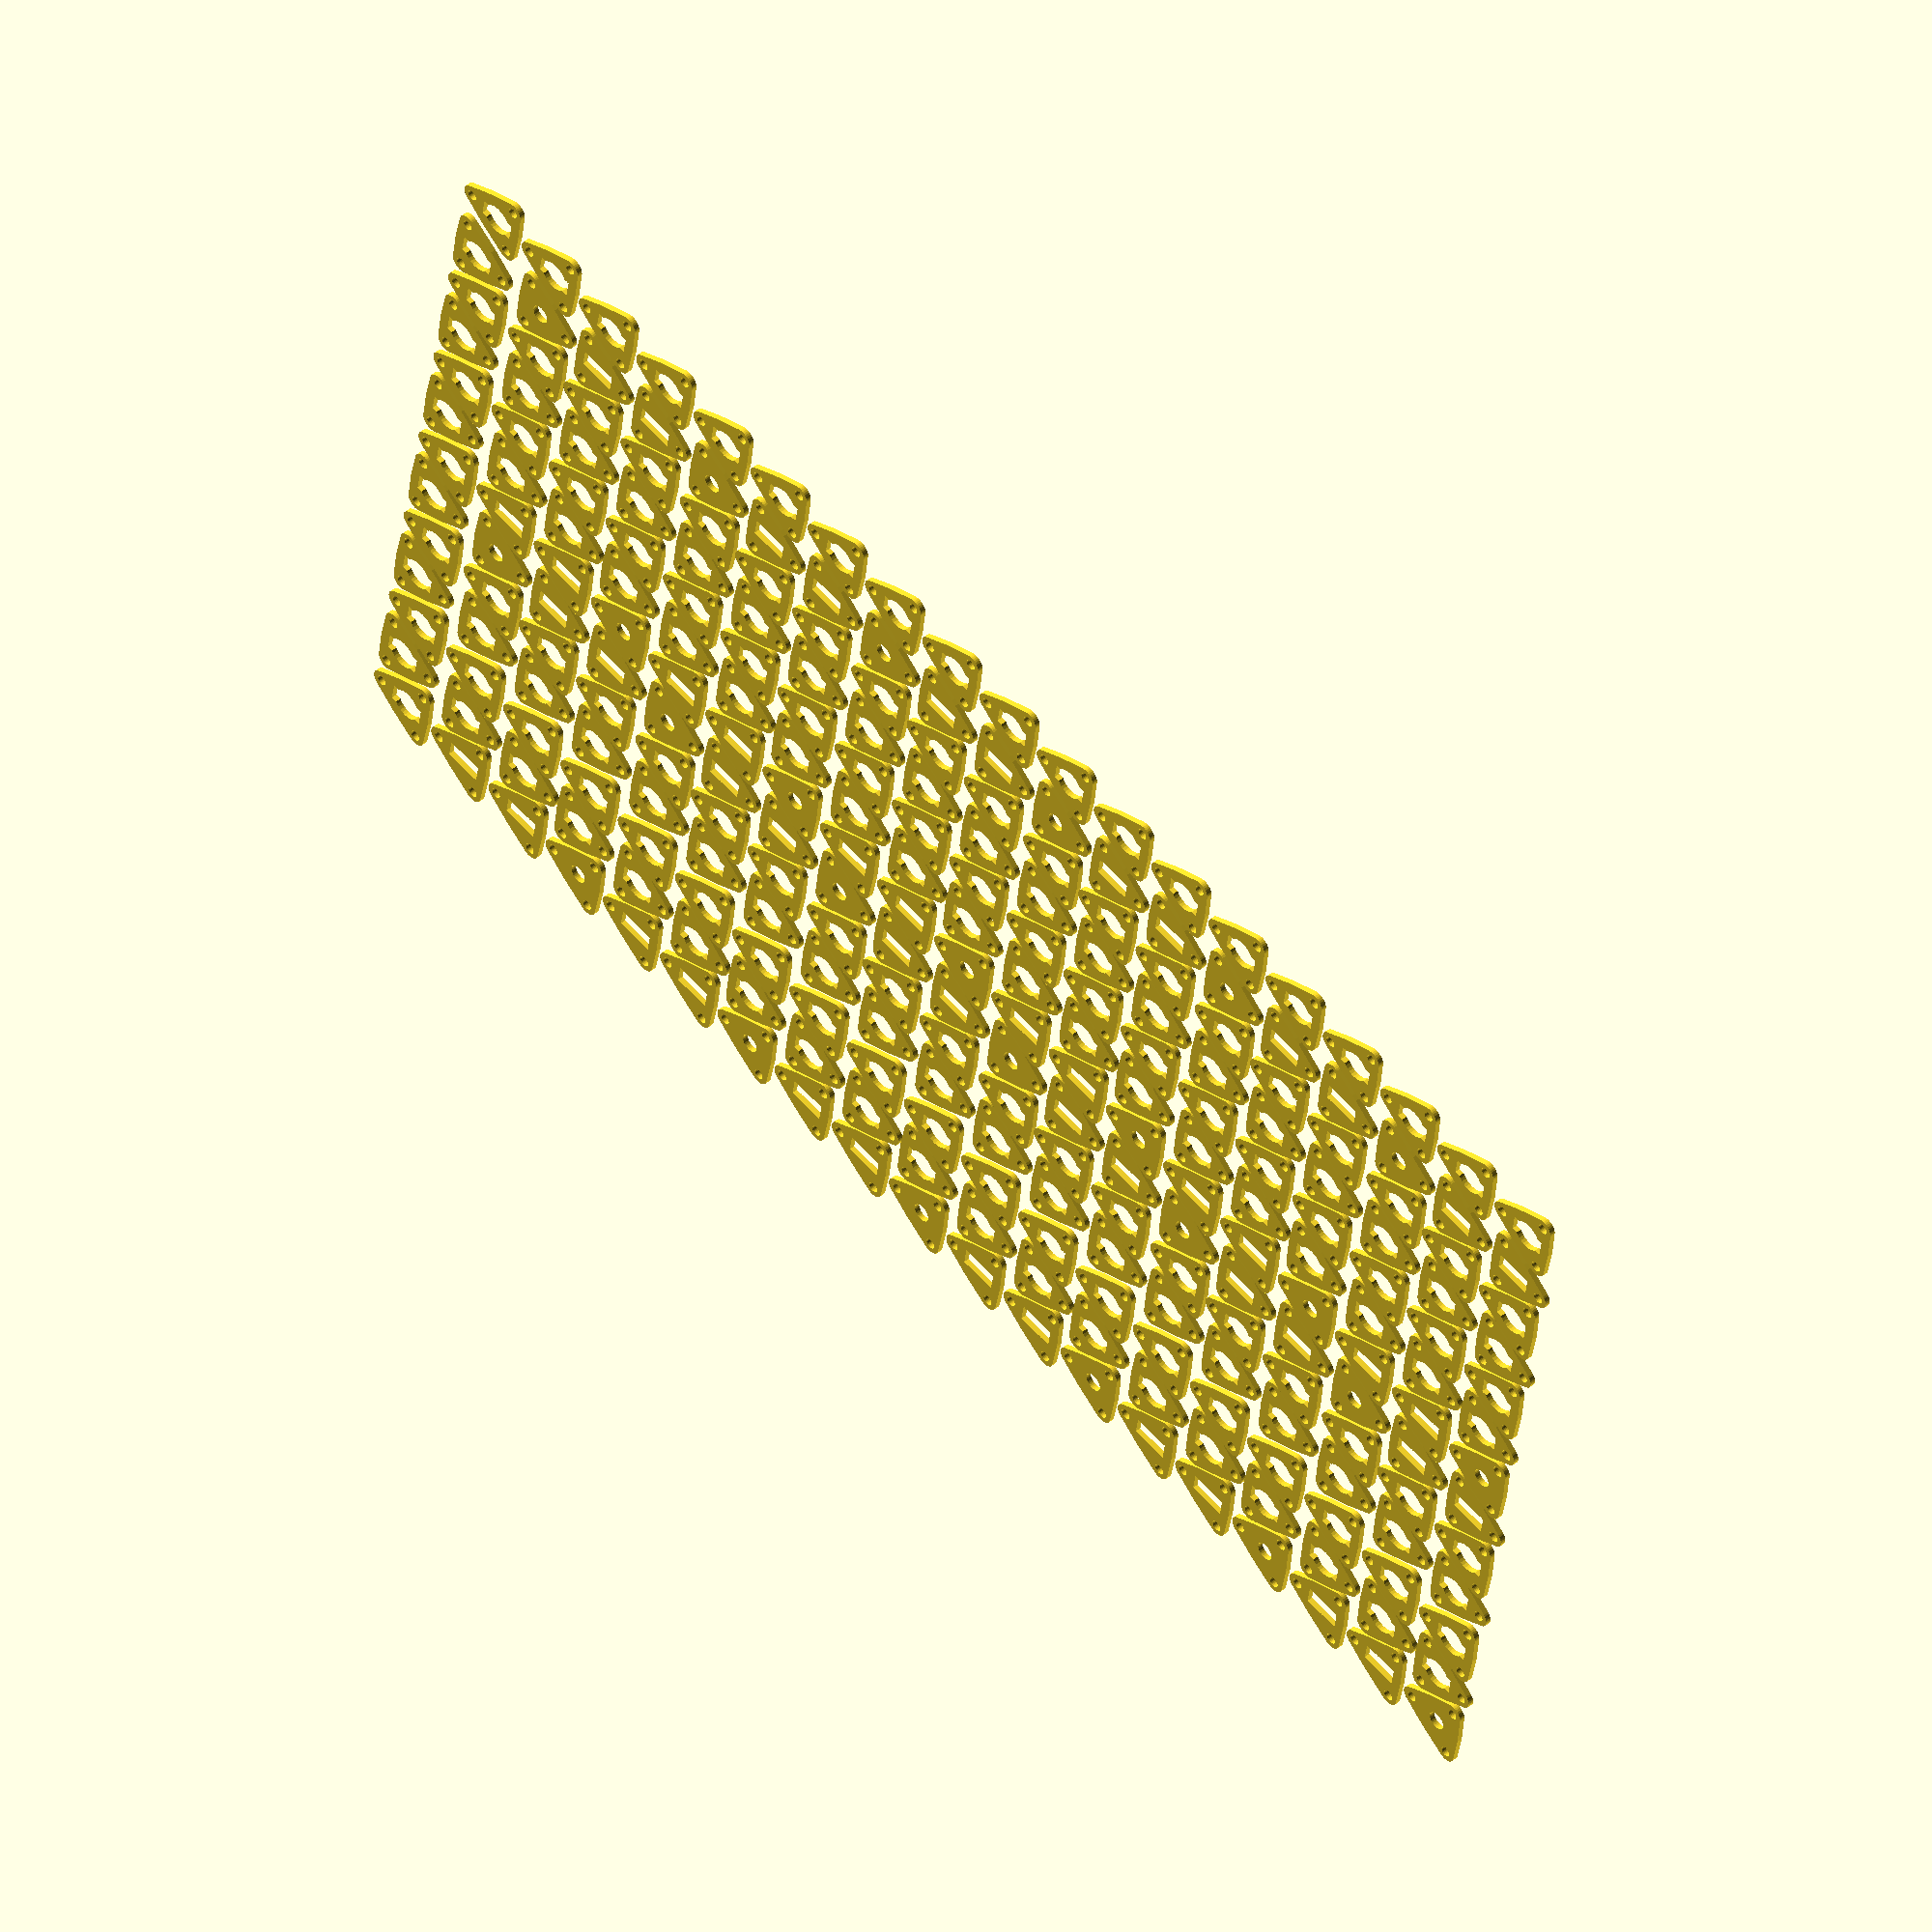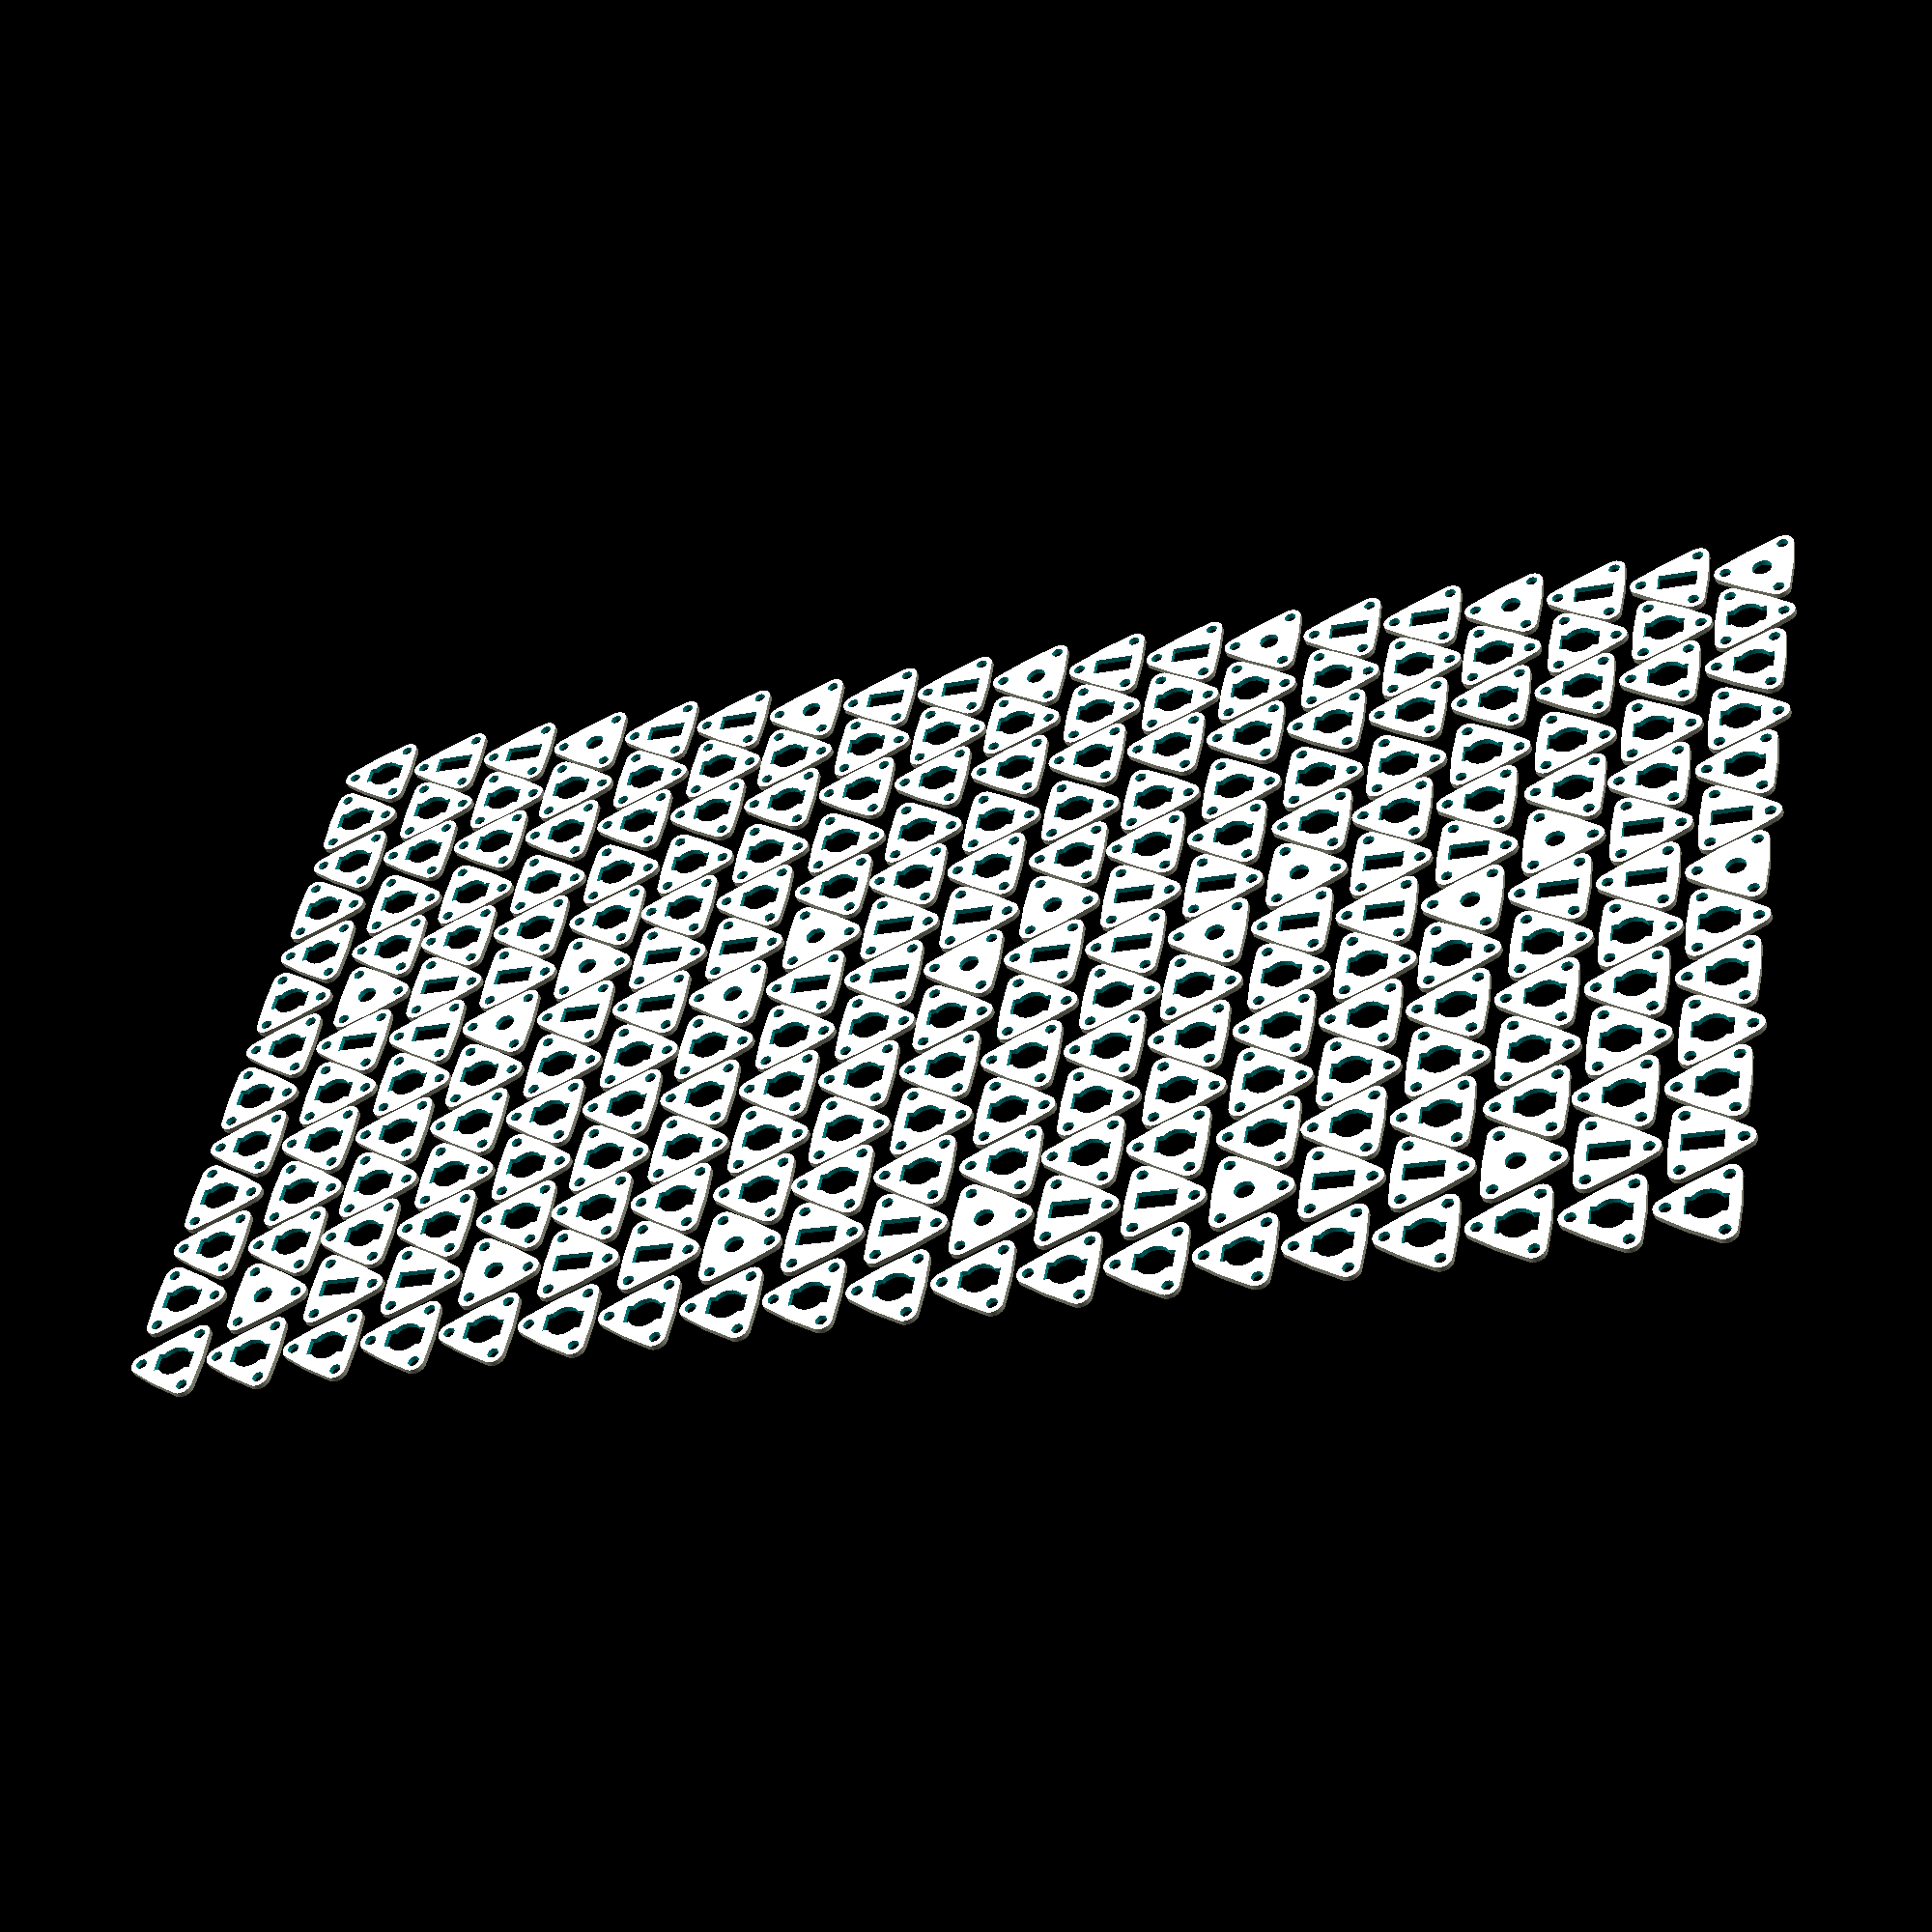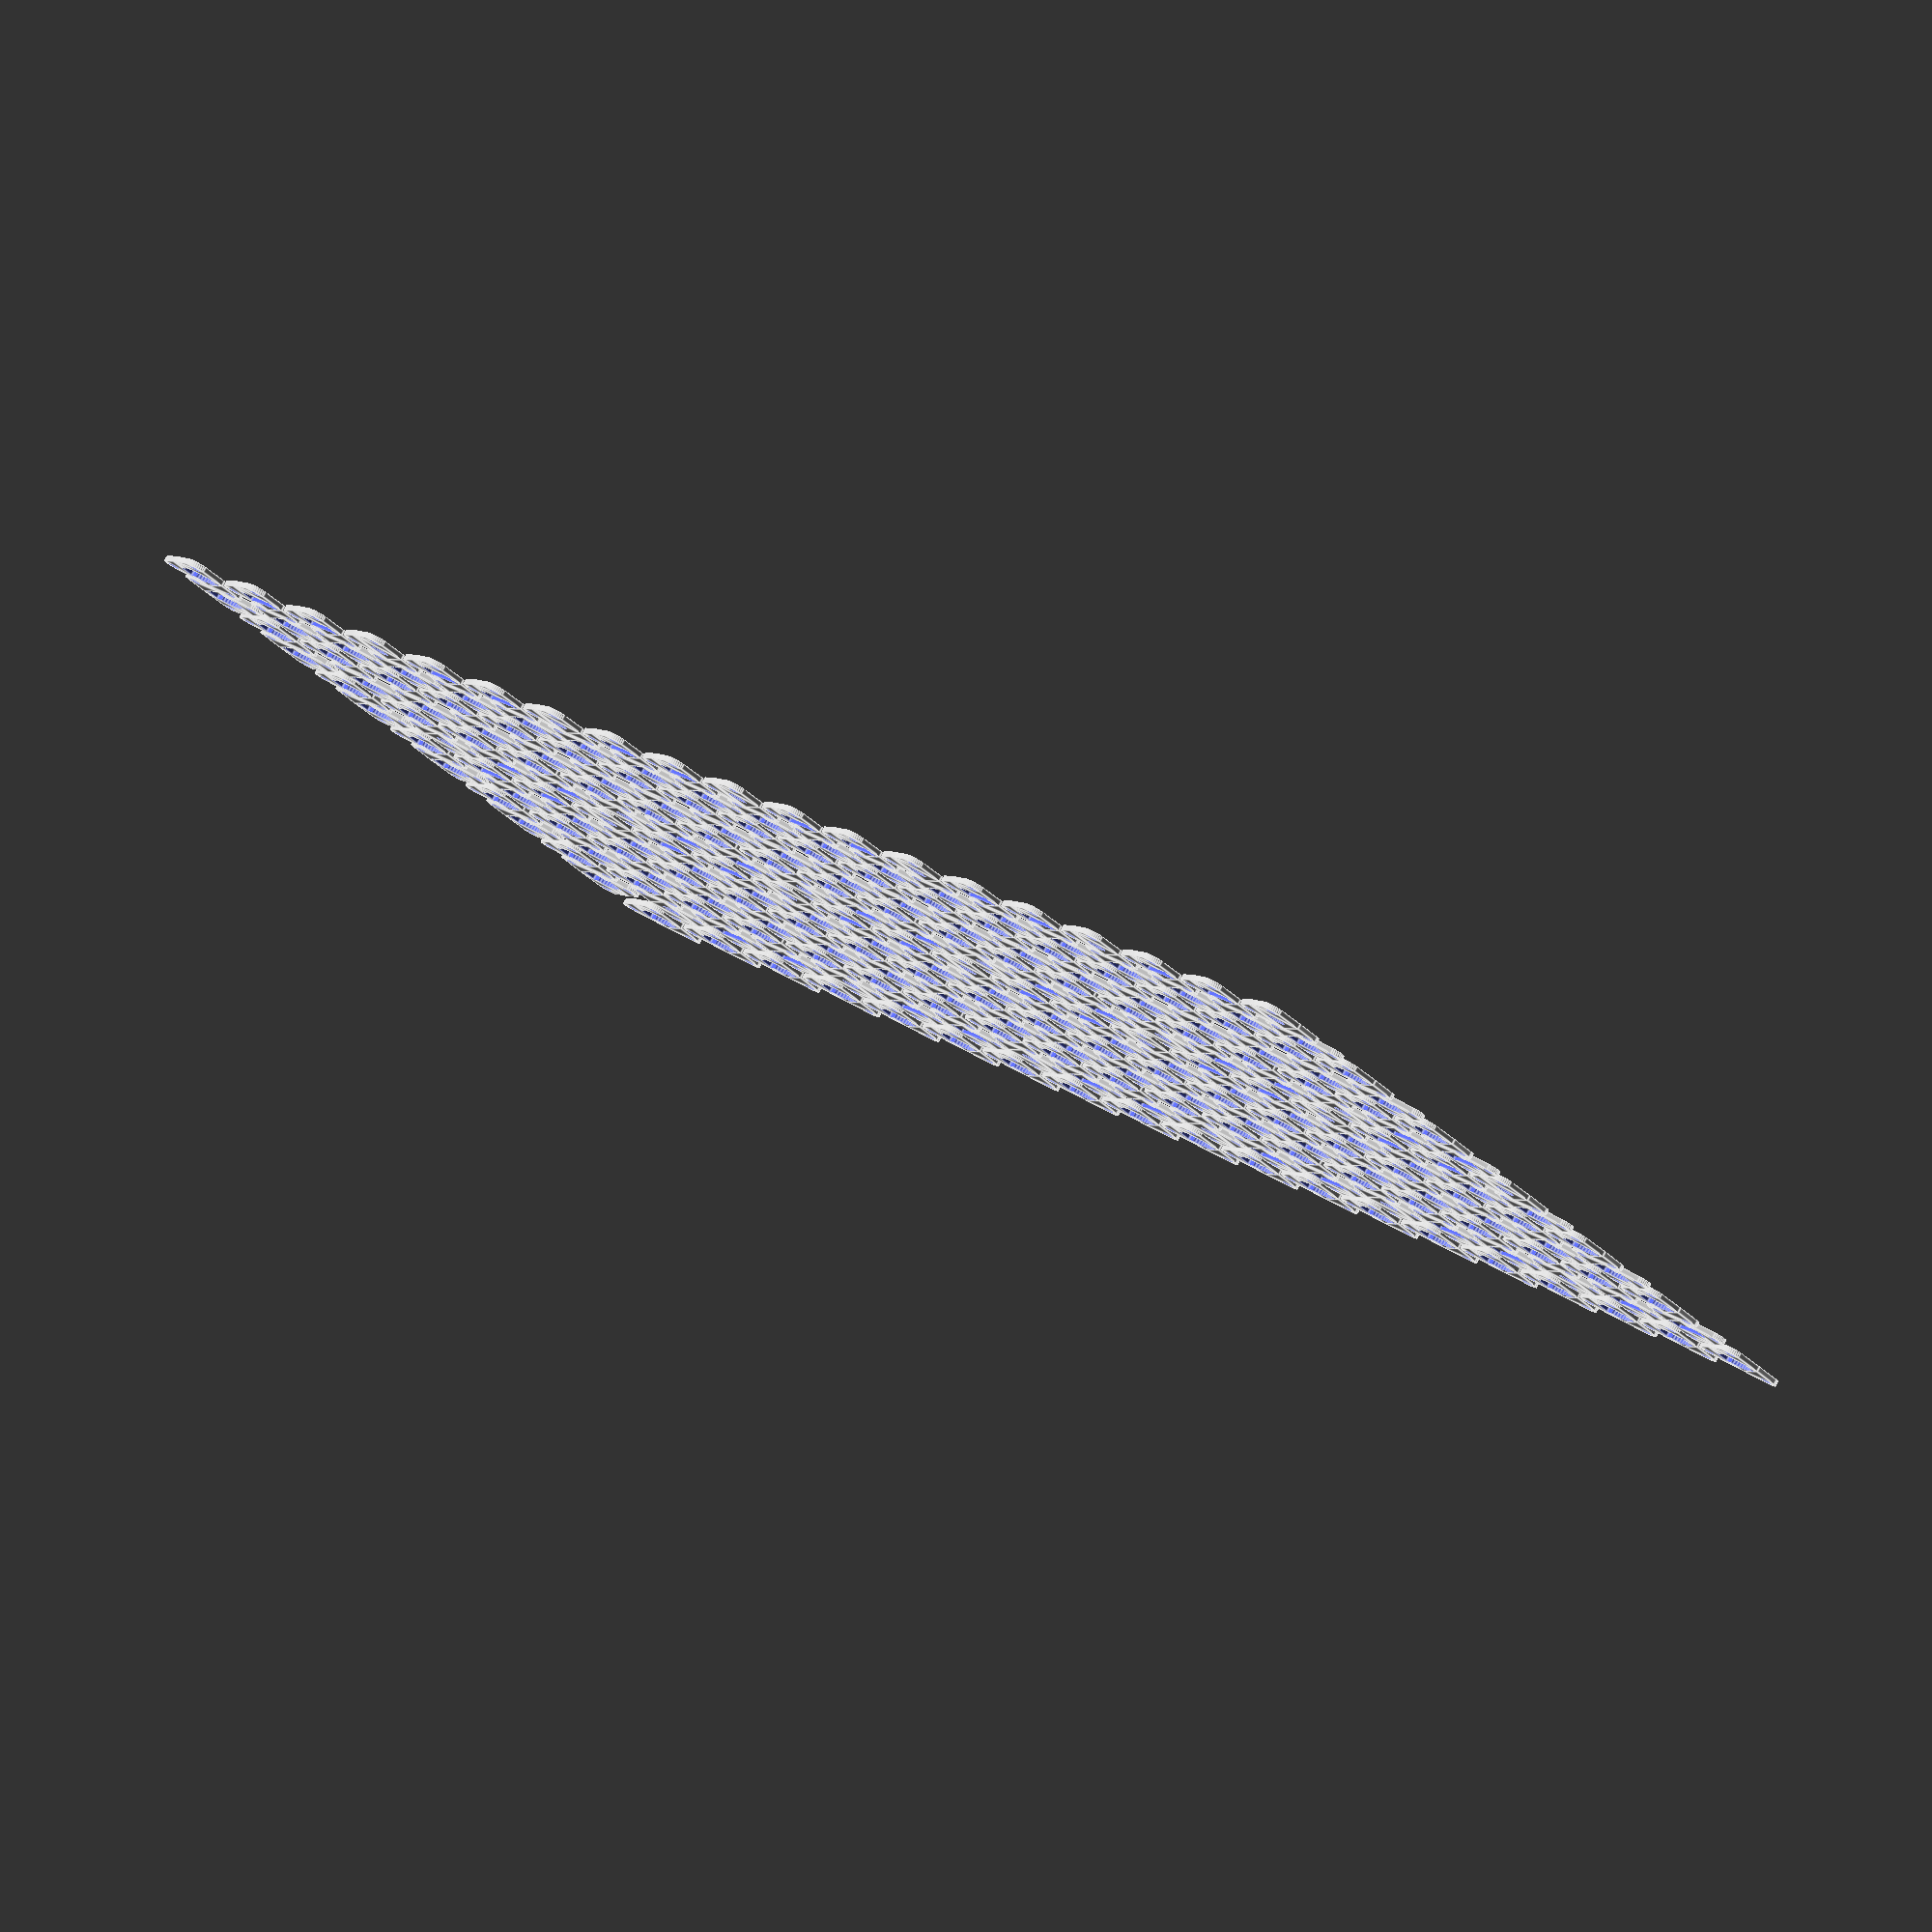
<openscad>
BODY_H = 9.5;
BODY_D = 6;
LZR_D = 3.5;
WEDGE_H = 4.5;
WEDGE_W = 3.5;

MATERIAL_THICKNESS = (1/16)*25.4;

SCREW_R = 1;

FN=32;

outer_r = BODY_D/2 + 2.5;
small_r = SCREW_R + 1;
side_x = outer_r + small_r - 1.0;

module top() {
  
  difference() {

    hull() {
      circle(outer_r, $fn=FN);
      translate([ side_x,0]) circle(small_r, $fn=FN);
      rotate(120, [0,0,1]) translate([side_x,0]) circle(small_r, $fn=FN);    
      rotate(-120, [0,0,1]) translate([side_x,0]) circle(small_r, $fn=FN);    
    };
    
    circle(LZR_D/2, $fn=FN);
    translate([ side_x,0]) circle(SCREW_R, $fn=FN);
    rotate( 120, [0,0,1]) translate([ side_x,0]) circle(SCREW_R, $fn=FN);
    rotate(-120, [0,0,1]) translate([ side_x,0]) circle(SCREW_R, $fn=FN);

  };
}

module mid() {
  difference() {
    hull() {
      circle(outer_r, $fn=FN);
      translate([ side_x,0]) circle(small_r, $fn=FN);
      rotate( 120, [0,0,1]) translate([ side_x,0]) circle(small_r, $fn=FN);    
      rotate(-120, [0,0,1]) translate([ side_x,0]) circle(small_r, $fn=FN);    
    };
    
    circle(BODY_D/2, $fn=FN);
    translate([ side_x,0]) circle(SCREW_R, $fn=FN);
    rotate( 120, [0,0,1]) translate([ side_x,0]) circle(SCREW_R, $fn=FN);
    rotate(-120, [0,0,1]) translate([ side_x,0]) circle(SCREW_R, $fn=FN);

    square([BODY_D+1, WEDGE_W], center=true);
  };
}

module bot() {
  difference() {
    hull() {
      circle(outer_r, $fn=FN);
      translate([ side_x,0]) circle(small_r, $fn=FN);
      rotate( 120, [0,0,1]) translate([ side_x,0]) circle(small_r, $fn=FN);    
      rotate(-120, [0,0,1]) translate([ side_x,0]) circle(small_r, $fn=FN);    
    };
    
    square([BODY_D+1, WEDGE_W], center=true);
    translate([ side_x,0]) circle(SCREW_R, $fn=FN);
    rotate( 120, [0,0,1]) translate([ side_x,0]) circle(SCREW_R, $fn=FN);
    rotate(-120, [0,0,1]) translate([ side_x,0]) circle(SCREW_R, $fn=FN);
  };
}

module bot_relief() {
  access_r = 1;
  difference() {
    hull() {
      circle(outer_r, $fn=FN);
      translate([ side_x,0]) circle(small_r, $fn=FN);
      rotate( 120, [0,0,1]) translate([ side_x,0]) circle(small_r, $fn=FN);    
      rotate(-120, [0,0,1]) translate([ side_x,0]) circle(small_r, $fn=FN);    
    };
    
    circle(1, $fn=FN);
    translate([0, 3.5*access_r]) circle(1, $fn=FN);
    translate([0,-3.5*access_r]) circle(1, $fn=FN);
    
    // screw holes
    translate([ side_x,0]) circle(SCREW_R, $fn=FN);
    rotate( 120, [0,0,1]) translate([ side_x,0]) circle(SCREW_R, $fn=FN);
    rotate(-120, [0,0,1]) translate([ side_x,0]) circle(SCREW_R, $fn=FN);
  };
}

dx = 2.5*BODY_D;
dy = 2*BODY_D;

// 1 top
// 6 mid + 1 mid for the under (7 tot)
// 3 bot
// 1 strain relief


module print9() {
top();

translate([dx,0]) bot();
translate([2*dx,0]) bot();

translate([2,dy]) rotate(180, [0,0,1]) mid();
translate([2.1*dx,dy]) rotate(180, [0,0,1])  mid();
//translate([1.1*dx, dy]) rotate(180, [0,0,1]) bot_relief();
translate([1.1*dx, dy]) rotate(180, [0,0,1]) mid();

translate([0,2*dy]) mid();
translate([dx,2*dy]) mid();
translate([2*dx,2*dy]) mid();
}

module print_col_4() {
  print9();
  translate([2.1*dx,5.1*dy]) rotate(180,[0,0,1]) print9();
  translate([0,6.1*dy]) print9();
  translate([2.1*dx,11.1*dy]) rotate(180,[0,0,1]) print9();
}

module print_group_4x6() {
  print_col_4();
  translate([3*dx, 0]) print_col_4();
  translate([6*dx, 0]) print_col_4();
  translate([9*dx, 0]) print_col_4();
  translate([12*dx, 0]) print_col_4();
  translate([15*dx, 0]) print_col_4();
  
  translate([0*dx,12.2*dy]) mid();
  translate([1*dx,12.2*dy]) mid();
  translate([2*dx,12.2*dy]) mid();
  translate([3*dx,12.2*dy]) mid();
  translate([4*dx,12.2*dy]) mid();
  translate([5*dx,12.2*dy]) mid();
  translate([6*dx,12.2*dy]) mid();
  translate([7*dx,12.2*dy]) mid();
  translate([8*dx,12.2*dy]) mid();
  translate([9*dx,12.2*dy]) mid();
  translate([10*dx,12.2*dy]) mid();
  translate([11*dx,12.2*dy]) mid();
  translate([12*dx,12.2*dy]) mid();
  translate([13*dx,12.2*dy]) mid();
  translate([14*dx,12.2*dy]) mid();
  translate([15*dx,12.2*dy]) mid();
  translate([16*dx,12.2*dy]) mid();
  translate([17*dx,12.2*dy]) mid();
  
  
  translate([18*dx,12.2*dy]) mid();
  //translate([19*dx,12.2*dy]) mid();


  xx0 = 18;
  translate([xx0*dx,0]) mid();
  translate([(xx0+.2)*dx,dy]) rotate(180,[0,0,1]) mid();
  translate([xx0*dx,2*dy]) mid();
  translate([(xx0+.2)*dx,3*dy]) rotate(180,[0,0,1]) mid();
  translate([xx0*dx,4*dy]) mid();
  translate([(xx0+.2)*dx,5*dy]) rotate(180,[0,0,1]) mid();
  translate([xx0*dx,6*dy]) mid();
  translate([(xx0+.2)*dx,7*dy]) rotate(180,[0,0,1]) mid();
  translate([xx0*dx,8*dy]) mid();
  translate([(xx0+.2)*dx,9*dy]) rotate(180,[0,0,1]) mid();
  translate([xx0*dx,10*dy]) mid();
  translate([(xx0+.2)*dx,11*dy]) rotate(180,[0,0,1]) mid();
/*  
  xx1 = 19;
  translate([xx1*dx,0]) mid();
  translate([(xx1+.2*dx,dy]) rotate(180,[0,0,1]) mid();
  translate([xx1*dx,2*dy]) mid();
  translate([xx1+.2*dx,3*dy]) rotate(180,[0,0,1]) mid();
  translate([xx1*dx,4*dy]) mid();
  translate([xx1+.2*dx,5*dy]) rotate(180,[0,0,1]) mid();
  translate([xx1*dx,6*dy]) mid();
  translate([xx1+.2*dx,7*dy]) rotate(180,[0,0,1]) mid();
  translate([xx1*dx,8*dy]) mid();
  translate([xx1+.2*dx,9*dy]) rotate(180,[0,0,1]) mid();
  translate([xx1*dx,10*dy]) mid();
  translate([xx1+.2*dx,11*dy]) rotate(180,[0,0,1]) mid();
*/
}

print_group_4x6();
//print9();
//translate([2.1*dx,5.1*dy]) rotate(180,[0,0,1]) print9();

/*
translate([2,3*dy]) rotate(180, [0,0,1]) mid();
translate([1.1*dx,3*dy]) rotate(180, [0,0,1]) mid();
translate([2.1*dx,3*dy]) rotate(180, [0,0,1]) mid();
*/
</openscad>
<views>
elev=312.1 azim=350.8 roll=228.0 proj=o view=solid
elev=46.6 azim=190.3 roll=19.7 proj=p view=wireframe
elev=278.2 azim=141.8 roll=28.6 proj=o view=edges
</views>
